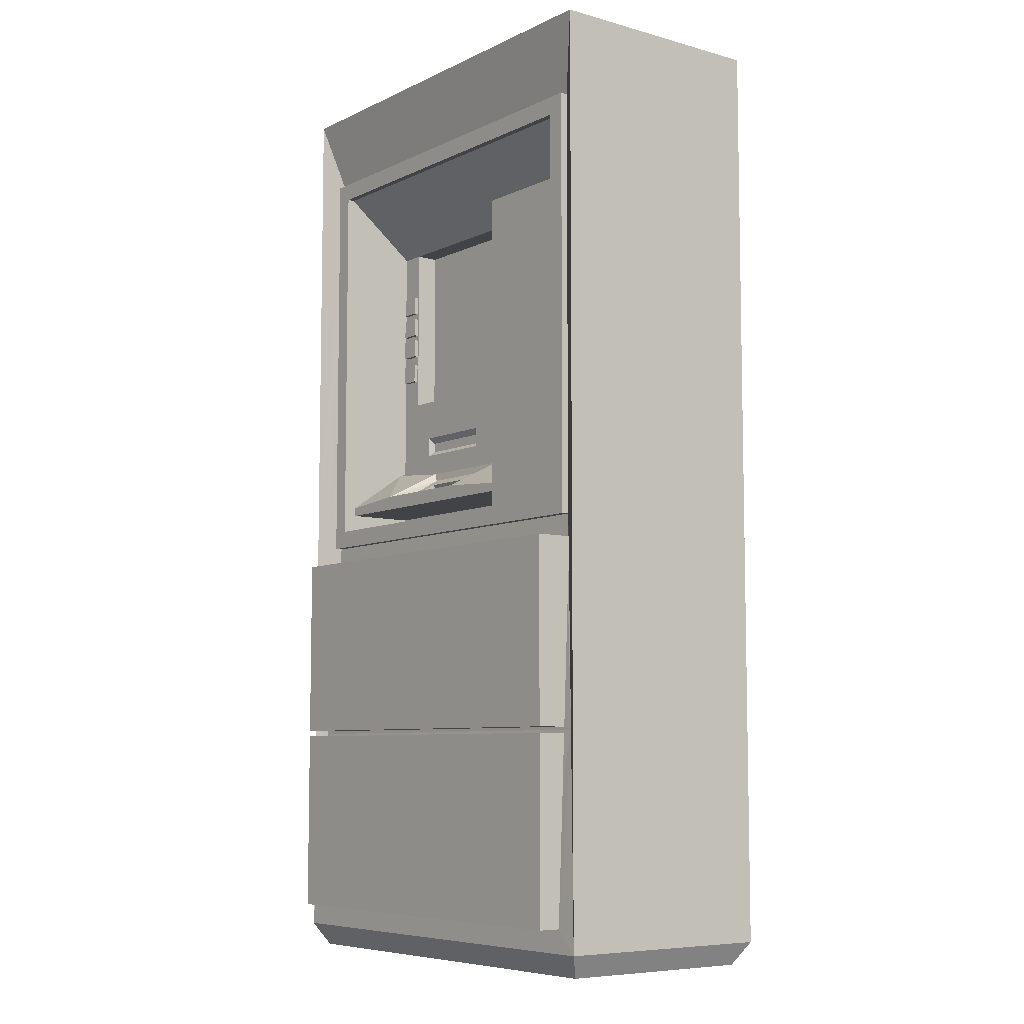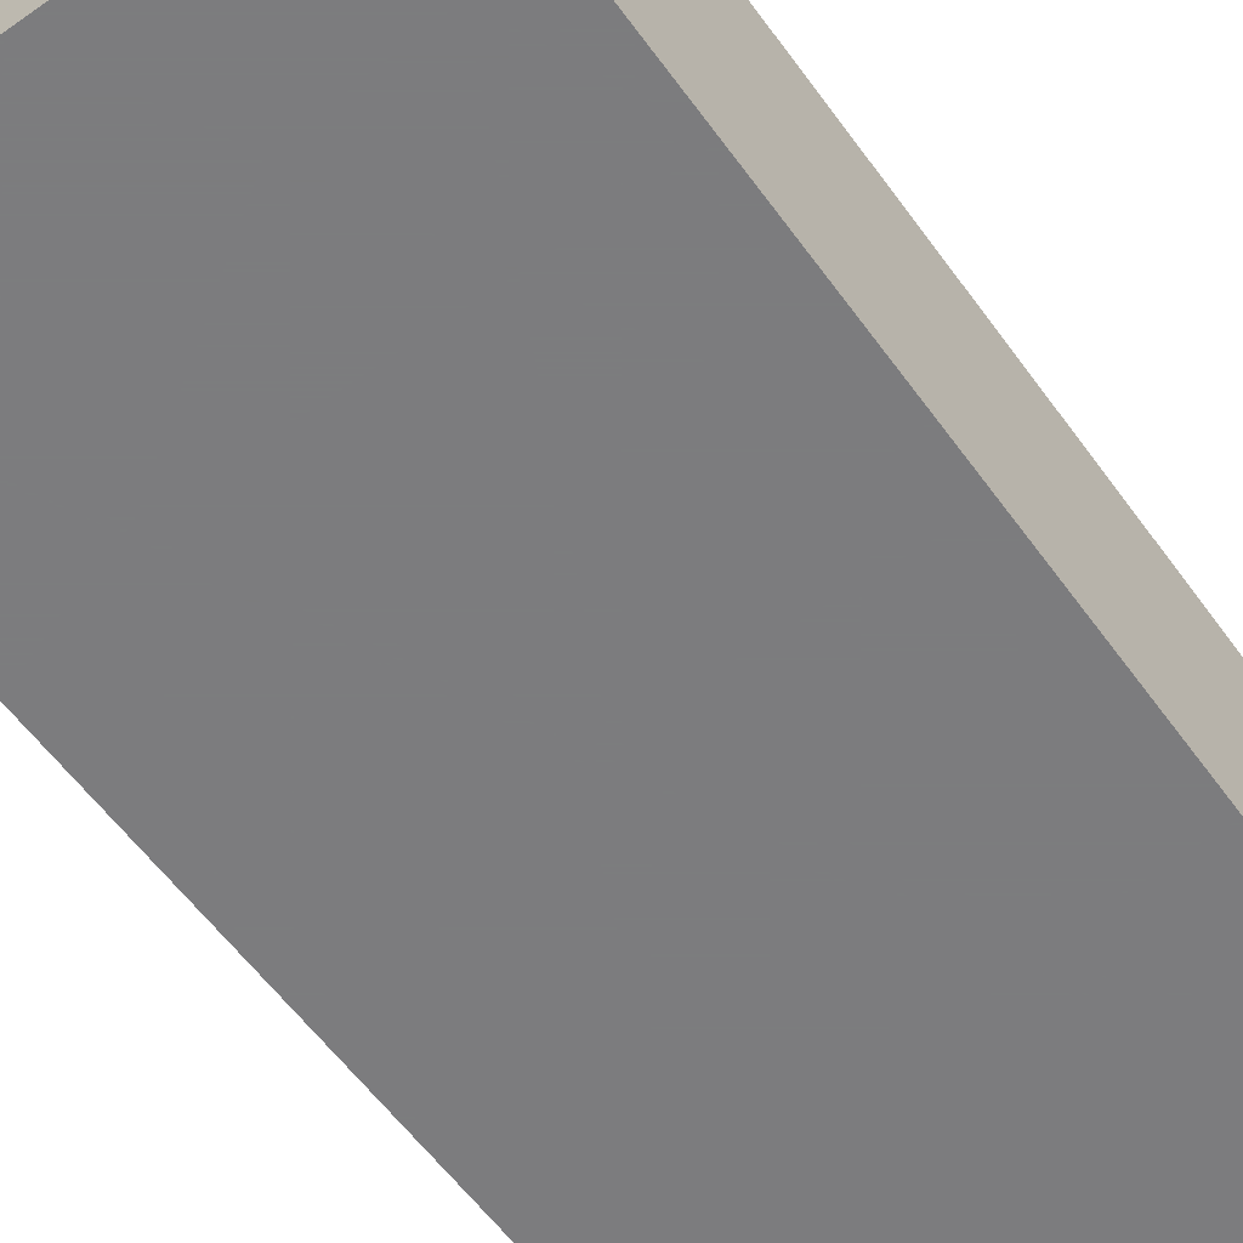
<metadata>
{"format":"obj","ext":"obj","renderer":"f3d","projection":"perspective","resolution":1024,"background":"white","views":[{"elev":-7.3,"azim":52.5,"up":"+Y"},{"elev":-58.9,"azim":-144.2,"up":"+Z"}]}
</metadata>
<code>
o Object.1
v -9.491 -10.39 9.631
v -8.983 -1.263 9.27
v -9.754 -10.34 9.811
v -10 -19.52 9.992
v -9.016 -18.52 9.959
v -9.016 -16.83 9.893
v -9.016 -18.52 10.94
v -9.016 -10.52 9.647
v -9.016 -10.52 10.94
v -0.008205 -14.52 10.94
v -0.008205 -10.52 10.94
v 8.999 -10.52 10.94
v 4.323 -10.52 9.647
v 0.6317 -10.52 9.647
v 0.5004 -10.39 9.631
v 0.5004 -10.52 9.647
v 0.3692 -10.52 9.647
v -0.008205 -10.52 9.647
v -4.323 -10.52 9.647
v 0.3528 -10.25 9.631
v -0.008205 -10.25 9.631
v -4.29 -10.25 9.631
v -9.016 -10.25 9.631
v -9.016 -8.007 9.549
v -9.016 -10.25 10.94
v -9.016 -2.248 9.319
v -9.016 -2.248 10.94
v -0.008205 -6.251 10.94
v -0.008205 -2.248 10.94
v 8.999 -2.248 10.94
v 3.142 -2.248 9.319
v 0.0082 -2.248 9.319
v -0.05742 -1.263 9.27
v -0.008205 -2.248 9.319
v -3.158 -2.248 9.319
v -7.966 -2.248 9.319
v -0.05742 -1.263 9.434
v -8.983 -1.263 9.582
v -8.983 7.974 9.434
v -8.983 7.974 9.27
v -9.491 -1.165 9.631
v -9.245 8.023 9.45
v -8.983 17.19 9.27
v -9.491 8.843 9.631
v -10 10.5 9.992
v -10 0.4922 9.992
v -10 10.5 7.498
v -10 0.4922 4.988
v -10 10.5 2.494
v -10 0.4922 3.6e-05
v -10 10.5 2e-05
v -5.012 10.5 2e-05
v -0.008205 0.4922 3.6e-05
v -5.012 -9.516 6e-05
v -10 -9.516 6e-05
v -10 -19.52 7.5e-05
v -8.983 -19.52 7.5e-05
v -9.409 -20.51 0.5907
v -9.409 -20.51 9.401
v -0.3035 -20.02 9.697
v -0.008205 -20.51 9.401
v 9.393 -20.51 9.401
v -0.008205 -20.51 4.988
v 9.393 -20.51 0.5907
v 10 -19.52 9.992
v -0.008205 -19.52 9.992
v 8.966 -18.52 9.959
v 5.455 -18.52 9.959
v 0.05744 -18.52 9.959
v -0.008205 -18.52 9.959
v -5.472 -18.52 9.959
v -8.851 -18.52 9.959
v -0.008205 -18.52 10.94
v 8.999 -18.52 10.94
v 8.999 -18.52 9.959
v 8.999 -12.47 9.713
v 8.999 -10.52 9.647
v 9.442 -10.39 9.631
v 8.999 -10.25 9.631
v 4.29 -10.25 9.631
v 0.6317 -10.25 9.631
v 0.5004 -10.25 9.631
v -0.008205 -10.25 10.94
v 8.999 -10.25 10.94
v 8.999 -4.692 9.418
v 8.999 -2.248 9.352
v 8.999 -3.281 9.352
v 10 -9.516 9.992
v 10 -9.516 7.498
v 10 0.4922 9.992
v 8.868 -1.263 9.27
v 9.442 9.614 9.631
v 10 10.5 9.992
v 10 10.5 7.498
v 10 20.51 9.992
v 10 20.51 0
v -0.008205 20.51 4.988
v -0.008205 20.51 9.992
v 8.868 17.19 9.27
v 8.868 7.974 9.27
v 8.868 7.974 9.434
v 8.868 -1.263 9.582
v -0.05742 -1.263 9.582
v 0.3364 -0.8696 9.582
v -8.212 -0.4758 9.582
v -8.605 7.564 9.582
v -8.983 7.974 9.582
v -8.212 16.41 9.582
v -8.212 7.974 9.582
v -8.212 7.974 9.434
v -8.212 -0.4758 9.27
v -0.05742 -0.4758 9.434
v -0.05742 -0.4758 9.27
v -0.05742 -0.4758 7.629
v -8.212 -0.4758 5.989
v 3.109 -0.4758 5.989
v -8.212 0.361 5.989
v 3.109 0.361 5.989
v 3.109 0.361 8.991
v 3.109 -0.4758 8.269
v 3.109 -0.4758 8.991
v 6.637 -0.4758 8.991
v 7.637 -0.4758 8.991
v 8.08 -0.4758 9.27
v 8.08 -0.4758 8.991
v 8.08 1.034 8.991
v 5.603 6.678 8.991
v 3.109 0.3774 8.991
v -8.212 0.7383 8.991
v -8.212 0.361 8.991
v -8.212 0.361 8.86
v -8.212 0.361 8.384
v -8.212 6.678 7.629
v -8.212 6.103 5.989
v -8.212 13.81 5.989
v -8.212 7.974 9.27
v -8.212 16.41 9.27
v -7.112 13.81 5.989
v 1.797 13.81 5.989
v 3.109 13.81 5.989
v -0.05742 15.11 7.629
v 8.08 13.81 5.989
v 8.08 16.41 9.27
v -0.05742 16.41 9.27
v -0.05742 16.41 9.434
v -0.05742 16.41 9.582
v 8.08 16.41 9.582
v -0.4512 16.8 9.582
v -0.05742 17.19 9.582
v -8.983 17.19 9.582
v -0.05742 17.19 9.434
v -0.05742 17.19 9.27
v -0.5661 18.85 9.631
v -10 20.51 9.992
v 8.868 17.19 9.582
v 8.474 8.368 9.582
v 8.868 7.974 9.582
v 8.08 -0.4758 9.582
v 8.08 7.974 9.582
v 8.08 7.974 9.434
v 8.08 7.974 9.27
v 8.08 7.974 8.991
v 8.08 6.678 8.991
v 8.08 13.81 8.991
v 3.109 13.81 8.991
v 3.109 0.7383 8.991
v 3.109 2.477 6.464
v -0.1394 2.33 6.284
v 3.109 2.609 6.284
v -8.212 2.609 6.284
v -5.127 2.33 6.284
v -0.2871 1.985 6.333
v -0.2871 0.6563 8.646
v -0.9762 0.8368 8.384
v -4.405 0.8368 8.384
v -4.405 0.6563 8.286
v -0.9762 0.6563 8.286
v -0.9762 1.477 6.809
v -4.405 1.477 6.809
v -4.405 1.657 6.907
v -0.9762 1.657 6.907
v -4.979 1.985 6.333
v -4.979 0.6563 8.646
v -5.127 0.9844 8.991
v -0.1394 0.9844 8.991
v -8.212 1.066 8.515
v -8.212 2.609 5.989
v -6.177 4.282 5.989
v -2.535 4.282 5.989
v -2.289 4.036 5.693
v -2.223 4.282 5.989
v -2.174 4.282 5.989
v -2.289 3.61 5.693
v -2.174 4.266 5.989
v -0.3035 3.56 5.989
v -0.3035 4.118 5.989
v -0.1887 4.003 5.693
v 1.698 4.003 5.693
v 1.797 4.118 5.989
v 1.698 3.659 5.693
v 1.797 3.56 5.989
v 3.109 2.609 5.989
v 3.109 6.103 5.989
v -6.177 3.396 5.989
v -2.174 3.396 5.989
v -6.079 3.61 5.693
v -6.079 4.036 5.693
v -2.174 3.79 5.989
v -2.174 4.167 5.989
v 2.814 11.67 5.989
v 2.814 11.44 5.989
v 2.814 11.67 6.169
v 2.748 11.67 5.989
v 2.584 11.67 5.989
v 1.977 11.67 5.989
v 1.977 11.67 6.169
v 1.977 10.84 6.169
v 2.814 10.84 6.169
v 2.814 10.84 5.989
v 2.6 10.84 5.989
v 2.207 10.84 5.989
v 1.977 10.84 5.989
v 1.977 11.07 5.989
v 1.977 10.55 5.989
v 1.977 9.943 5.989
v 1.977 9.713 6.169
v 1.977 10.55 6.169
v 2.814 9.713 6.169
v 2.814 10.55 6.169
v 2.814 10.32 5.989
v 2.814 10.55 5.989
v 2.584 10.55 5.989
v 2.551 10.55 5.989
v 2.814 9.713 5.989
v 2.814 9.467 5.989
v 2.42 9.713 5.989
v 2.584 9.467 5.989
v 2.814 9.467 6.169
v 2.814 9.237 5.989
v 2.814 8.63 6.169
v 2.814 8.63 5.989
v 1.977 8.63 6.169
v 2.24 8.63 5.989
v 2.207 8.63 5.989
v 1.977 8.63 5.989
v 1.977 8.86 5.989
v 1.977 8.171 5.989
v 2.158 8.171 5.989
v 1.977 8.171 6.169
v 2.584 8.171 5.989
v 2.814 8.171 5.989
v 2.814 8.171 6.169
v 2.814 7.941 5.989
v 2.814 7.334 5.989
v 2.814 7.334 6.169
v 1.977 7.334 6.169
v 2.207 7.334 5.989
v 2.01 7.334 5.989
v 1.977 7.334 5.989
v 1.977 7.564 5.989
v 1.797 6.103 5.989
v 1.797 6.103 4.988
v 1.797 13.81 4.988
v -7.112 6.103 4.988
v -7.112 13.81 4.988
v -7.112 6.103 5.989
v -7.194 11.67 5.989
v -7.194 11.44 5.989
v -7.194 11.67 6.169
v -7.424 11.67 5.989
v -8.031 11.67 6.169
v -7.194 10.84 6.169
v -8.031 10.84 6.169
v -8.031 11.67 5.989
v -8.031 11.07 5.989
v -8.031 10.84 5.989
v -8.031 10.55 5.989
v -7.801 10.84 5.989
v -7.572 10.55 5.989
v -7.539 10.84 5.989
v -7.424 10.55 5.989
v -7.194 10.55 5.989
v -7.194 10.55 6.169
v -7.194 10.32 5.989
v -7.194 10.84 5.989
v -7.194 9.713 5.989
v -7.194 9.713 6.169
v -8.031 9.713 6.169
v -7.703 9.713 5.989
v -7.801 9.713 5.989
v -8.031 9.713 5.989
v -8.031 9.943 5.989
v -8.031 9.467 5.989
v -8.031 8.86 5.989
v -8.031 8.63 6.169
v -8.031 9.467 6.169
v -7.194 8.63 6.169
v -7.194 9.467 6.169
v -7.194 9.237 5.989
v -7.194 9.467 5.989
v -7.424 9.467 5.989
v -7.736 9.467 5.989
v -7.194 8.63 5.989
v -7.194 8.171 5.989
v -7.801 8.63 5.989
v -7.424 8.171 5.989
v -7.194 8.171 6.169
v -7.194 7.941 5.989
v -7.194 7.334 6.169
v -7.194 7.334 5.989
v -8.031 7.334 6.169
v -7.801 7.334 5.989
v -8.031 7.334 5.989
v -8.031 7.416 5.989
v -8.031 7.564 5.989
v -8.031 8.171 5.989
v -8.031 8.171 6.169
v -7.916 8.171 5.989
v -8.031 8.63 5.989
v -7.851 8.63 5.989
v -8.031 10.55 6.169
v 1.977 9.467 5.989
v 1.977 9.713 5.989
v 2.207 9.713 5.989
v 2.371 9.467 5.989
v 1.977 9.467 6.169
v -0.1887 3.659 5.693
v 8.08 13.81 8.778
v -0.05742 -0.4758 9.582
v -10 20.51 0
v -0.008205 20.51 0
v -2.502 15.5 9e-06
v 4.996 10.5 2e-05
v 5.258 10.5 2e-05
v 0.5004 0.4922 3.6e-05
v 0.8942 0.4922 3.6e-05
v -3.667 -9.516 6e-05
v 5.439 -9.516 6e-05
v 3.175 -14.52 6.4e-05
v 0.8942 -19.52 7.5e-05
v -8.212 -19.52 7.5e-05
v 0.3035 -20.02 0.2954
v -0.008205 -20.51 0.5907
v 10 -19.52 7.5e-05
v -3.847 -9.516 6e-05
v -4.241 -9.516 6e-05
v -4.504 -9.516 6e-05
v 10 -9.516 6e-05
v 10 0.4922 3.6e-05
v 10 -9.516 2.494
v 10 0.4922 4.988
v 10 10.5 2.494
v 10 10.5 2e-05
v 5.439 10.5 2e-05
v 8.934 -2.248 9.319
v 7.982 -2.248 9.319
v -10 -9.516 2.494
v -10 -9.516 7.498
v -10 -9.516 9.992
f 1 2 3
f 1 3 4
f 4 5 1
f 6 1 5
f 5 7 6
f 8 6 7
f 9 8 7
f 7 10 9
f 11 9 10
f 10 12 11
f 12 13 11
f 14 11 13
f 13 15 14
f 16 14 15
f 15 17 16
f 17 11 16
f 18 11 17
f 17 1 18
f 18 1 19
f 19 9 18
f 19 1 8
f 15 1 17
f 1 15 20
f 1 20 21
f 1 21 22
f 1 22 23
f 24 1 23
f 23 25 24
f 26 24 25
f 27 26 25
f 25 28 27
f 29 27 28
f 28 30 29
f 30 31 29
f 32 29 31
f 31 33 32
f 32 33 34
f 35 34 33
f 33 2 35
f 35 2 36
f 36 27 35
f 26 36 2
f 2 33 37
f 2 37 38
f 2 38 39
f 39 40 2
f 40 41 2
f 42 41 40
f 42 40 43
f 44 42 43
f 44 43 45
f 46 44 45
f 45 47 46
f 48 46 47
f 47 49 48
f 50 48 49
f 49 51 50
f 50 51 52
f 50 52 53
f 53 54 50
f 55 50 54
f 56 55 54
f 54 57 56
f 57 58 56
f 58 59 56
f 4 56 59
f 60 4 59
f 59 61 60
f 62 60 61
f 62 61 63
f 62 63 64
f 64 65 62
f 66 62 65
f 66 65 67
f 66 67 68
f 66 68 69
f 66 69 70
f 70 71 66
f 4 66 71
f 4 71 72
f 72 71 7
f 71 70 7
f 73 7 70
f 70 69 73
f 69 68 73
f 74 73 68
f 73 74 10
f 68 67 74
f 67 75 74
f 75 76 74
f 12 74 76
f 12 76 77
f 76 78 77
f 78 15 77
f 15 78 79
f 15 79 80
f 15 80 81
f 81 82 15
f 82 81 83
f 20 82 83
f 81 80 83
f 84 83 80
f 83 84 28
f 80 79 84
f 79 85 84
f 30 84 85
f 30 85 86
f 86 85 87
f 87 78 86
f 88 86 78
f 88 78 65
f 88 65 89
f 89 90 88
f 88 90 91
f 92 91 90
f 93 92 90
f 93 90 94
f 94 95 93
f 95 94 96
f 95 96 97
f 95 97 98
f 98 99 95
f 92 95 99
f 100 92 99
f 100 99 101
f 101 91 100
f 91 101 102
f 102 37 91
f 102 103 37
f 103 102 104
f 104 105 103
f 38 103 105
f 38 105 106
f 38 106 107
f 108 107 106
f 108 106 109
f 110 108 109
f 109 105 110
f 111 110 105
f 111 105 112
f 111 112 113
f 113 114 111
f 115 111 114
f 115 114 116
f 115 116 117
f 118 117 116
f 119 118 116
f 116 120 119
f 120 121 119
f 121 122 119
f 123 119 122
f 122 124 123
f 123 124 125
f 125 124 126
f 126 127 125
f 119 125 127
f 119 127 128
f 119 128 129
f 130 119 129
f 129 111 130
f 130 111 131
f 130 131 118
f 131 132 118
f 131 111 132
f 132 111 117
f 133 111 129
f 133 129 134
f 134 135 133
f 133 135 136
f 137 136 135
f 135 138 137
f 138 139 137
f 139 140 137
f 141 137 140
f 141 140 142
f 141 142 143
f 143 144 141
f 144 143 145
f 137 144 145
f 137 145 108
f 146 108 145
f 147 146 145
f 147 148 146
f 148 147 149
f 149 150 148
f 148 150 108
f 149 151 150
f 43 150 151
f 43 151 152
f 43 152 153
f 153 154 43
f 153 98 154
f 99 153 152
f 152 151 99
f 155 99 151
f 150 43 39
f 39 107 150
f 155 151 149
f 155 149 147
f 155 147 156
f 155 156 157
f 101 155 157
f 158 157 156
f 158 156 159
f 159 160 158
f 124 158 160
f 160 161 124
f 161 162 124
f 162 163 124
f 162 127 163
f 164 127 162
f 164 165 127
f 166 127 165
f 165 167 166
f 168 166 167
f 168 167 169
f 169 170 168
f 168 170 171
f 168 171 172
f 173 168 172
f 172 174 173
f 175 173 174
f 176 175 174
f 174 177 176
f 177 178 176
f 179 176 178
f 179 178 180
f 181 180 178
f 181 178 174
f 181 182 180
f 182 183 180
f 180 183 175
f 182 184 183
f 185 183 184
f 129 185 184
f 184 186 129
f 184 170 186
f 134 186 170
f 187 134 170
f 187 188 134
f 189 134 188
f 189 188 190
f 191 189 190
f 192 191 190
f 192 190 193
f 193 194 192
f 194 195 192
f 196 192 195
f 196 195 197
f 197 198 196
f 199 196 198
f 199 198 200
f 199 200 201
f 201 202 199
f 203 199 202
f 165 203 202
f 202 169 165
f 187 169 202
f 187 202 204
f 204 202 205
f 205 206 204
f 207 204 206
f 206 190 207
f 188 204 207
f 206 205 193
f 208 193 205
f 205 195 208
f 208 195 209
f 193 208 209
f 205 202 195
f 165 140 203
f 140 210 203
f 211 203 210
f 212 211 210
f 213 212 210
f 214 212 213
f 213 139 214
f 214 139 215
f 215 216 214
f 216 215 217
f 217 218 216
f 212 216 218
f 218 217 219
f 219 211 218
f 220 219 217
f 221 220 217
f 222 221 217
f 222 217 223
f 223 139 222
f 222 139 224
f 224 139 225
f 224 225 226
f 227 224 226
f 226 228 227
f 229 227 228
f 229 228 230
f 229 230 231
f 232 229 231
f 232 231 220
f 220 233 232
f 233 227 232
f 230 203 231
f 231 203 219
f 234 203 230
f 235 203 234
f 234 236 235
f 235 236 237
f 237 238 235
f 238 239 235
f 238 240 239
f 241 239 240
f 240 242 241
f 243 241 242
f 244 243 242
f 245 244 242
f 245 242 246
f 246 139 245
f 245 139 247
f 247 248 245
f 247 249 248
f 248 249 250
f 248 250 243
f 251 243 250
f 250 252 251
f 252 253 251
f 253 203 251
f 251 203 241
f 254 203 253
f 254 253 255
f 255 256 254
f 257 254 256
f 258 257 256
f 259 258 256
f 259 256 260
f 260 139 259
f 261 259 139
f 262 261 139
f 139 263 262
f 263 264 262
f 264 263 265
f 264 265 266
f 261 264 266
f 261 266 192
f 138 266 265
f 138 267 266
f 268 266 267
f 269 268 267
f 270 269 267
f 269 270 271
f 269 271 272
f 273 272 271
f 271 274 273
f 274 275 273
f 276 273 275
f 275 135 276
f 276 135 277
f 277 278 276
f 277 279 278
f 280 278 279
f 279 281 280
f 282 280 281
f 281 283 282
f 283 284 282
f 284 266 282
f 282 266 285
f 286 266 284
f 286 284 287
f 287 288 286
f 289 286 288
f 290 289 288
f 291 290 288
f 291 288 292
f 292 135 291
f 291 135 293
f 293 135 294
f 293 294 295
f 296 293 295
f 295 297 296
f 298 296 297
f 298 297 299
f 298 299 300
f 301 298 300
f 300 289 301
f 302 301 289
f 302 296 301
f 299 266 300
f 303 266 299
f 304 266 303
f 303 305 304
f 304 305 306
f 306 307 304
f 307 308 304
f 307 309 308
f 310 308 309
f 309 311 310
f 312 310 311
f 313 312 311
f 313 311 314
f 314 134 313
f 315 314 311
f 316 315 311
f 317 316 311
f 316 317 318
f 316 318 319
f 319 135 316
f 320 319 318
f 318 305 320
f 320 305 295
f 319 320 295
f 318 317 306
f 316 135 315
f 315 135 314
f 134 312 313
f 134 310 312
f 134 266 310
f 311 309 317
f 310 266 308
f 307 317 309
f 307 306 317
f 318 306 305
f 305 303 295
f 308 266 304
f 303 299 297
f 298 301 296
f 297 295 303
f 293 296 302
f 293 302 290
f 319 295 294
f 294 135 319
f 277 292 288
f 321 277 288
f 293 290 291
f 289 290 302
f 286 289 300
f 288 287 321
f 283 321 287
f 300 266 286
f 283 287 284
f 283 281 321
f 285 280 282
f 280 285 273
f 279 321 281
f 278 280 273
f 277 321 279
f 277 135 292
f 276 278 273
f 274 135 275
f 270 135 274
f 272 273 285
f 285 268 272
f 274 271 270
f 269 272 268
f 285 266 268
f 138 270 267
f 265 263 138
f 264 261 262
f 247 260 256
f 261 258 259
f 261 257 258
f 261 254 257
f 256 255 249
f 252 249 255
f 261 203 254
f 252 255 253
f 252 250 249
f 249 247 256
f 247 139 260
f 322 139 246
f 323 139 322
f 322 324 323
f 323 324 226
f 324 236 226
f 236 324 325
f 322 325 324
f 322 326 325
f 325 326 237
f 326 322 242
f 322 246 242
f 244 245 248
f 248 243 244
f 241 243 251
f 242 240 326
f 241 203 239
f 238 326 240
f 238 237 326
f 325 237 236
f 236 234 226
f 239 203 235
f 234 230 228
f 229 232 227
f 228 226 234
f 224 227 233
f 224 233 221
f 323 226 225
f 225 139 323
f 224 221 222
f 220 221 233
f 219 220 231
f 215 223 217
f 215 139 223
f 212 214 216
f 212 218 211
f 219 203 211
f 140 213 210
f 199 203 261
f 195 202 201
f 201 327 195
f 327 201 200
f 198 327 200
f 261 196 199
f 327 198 197
f 197 195 327
f 261 192 196
f 209 195 194
f 193 209 194
f 190 206 193
f 192 266 191
f 191 266 189
f 207 190 188
f 134 189 266
f 188 187 204
f 129 166 185
f 183 185 173
f 171 184 182
f 182 181 172
f 180 176 179
f 177 174 178
f 176 180 175
f 173 175 183
f 181 174 172
f 185 168 173
f 172 171 182
f 170 184 171
f 169 187 170
f 168 185 166
f 165 169 167
f 164 140 165
f 140 164 328
f 328 164 143
f 143 164 161
f 162 161 164
f 161 160 143
f 147 143 160
f 158 124 112
f 158 112 329
f 158 329 104
f 160 159 147
f 157 158 102
f 159 156 147
f 108 146 148
f 147 145 143
f 142 328 143
f 140 328 142
f 144 137 141
f 140 139 213
f 139 138 263
f 138 135 270
f 136 137 110
f 134 314 135
f 134 129 186
f 136 111 133
f 166 129 128
f 128 127 166
f 163 127 126
f 163 126 124
f 124 122 113
f 125 119 123
f 121 113 122
f 114 121 120
f 118 119 130
f 117 118 132
f 120 116 114
f 115 117 111
f 114 113 121
f 113 112 124
f 329 112 105
f 110 111 136
f 108 110 137
f 107 108 150
f 109 106 105
f 105 104 329
f 104 102 158
f 157 102 101
f 155 101 99
f 153 99 98
f 98 97 154
f 330 154 97
f 330 97 331
f 331 332 330
f 332 52 330
f 52 332 333
f 332 331 333
f 96 333 331
f 96 334 333
f 335 333 334
f 334 336 335
f 337 335 336
f 337 336 338
f 338 339 337
f 339 340 337
f 341 337 340
f 340 342 341
f 342 58 341
f 342 343 58
f 58 343 63
f 343 342 64
f 342 344 64
f 342 340 344
f 341 345 337
f 341 346 345
f 335 345 346
f 346 53 335
f 53 346 347
f 57 347 346
f 346 341 57
f 340 339 344
f 339 338 344
f 348 344 338
f 349 348 338
f 348 349 350
f 351 350 349
f 349 352 351
f 94 351 352
f 352 349 353
f 353 96 352
f 96 353 354
f 353 349 354
f 336 354 349
f 350 351 89
f 350 344 348
f 344 350 65
f 349 338 336
f 335 337 345
f 336 334 354
f 333 335 53
f 96 354 334
f 154 330 47
f 331 97 96
f 352 96 94
f 351 94 90
f 95 92 93
f 91 92 100
f 90 89 351
f 89 65 350
f 75 65 78
f 88 91 86
f 86 91 355
f 356 86 355
f 31 86 356
f 356 355 91
f 91 33 356
f 85 78 87
f 79 78 85
f 75 78 76
f 67 65 75
f 65 64 344
f 343 64 63
f 60 62 66
f 61 59 63
f 60 66 4
f 56 4 357
f 358 357 4
f 359 358 4
f 358 359 46
f 359 41 46
f 3 41 359
f 357 358 48
f 58 63 59
f 58 57 341
f 57 54 347
f 357 55 56
f 55 357 50
f 53 347 54
f 333 53 52
f 51 330 52
f 51 49 330
f 48 50 357
f 49 47 330
f 46 48 358
f 47 45 154
f 45 43 154
f 44 46 42
f 42 46 41
f 40 39 43
f 107 39 38
f 103 38 37
f 33 91 37
f 35 27 34
f 356 33 31
f 34 29 32
f 31 30 86
f 30 28 84
f 29 34 27
f 28 25 83
f 83 25 21
f 26 27 36
f 26 1 24
f 23 22 25
f 22 21 25
f 21 20 83
f 20 15 82
f 77 15 13
f 16 11 14
f 13 12 77
f 12 10 74
f 11 18 9
f 10 7 73
f 8 9 19
f 5 72 7
f 8 1 6
f 4 72 5
f 3 359 4
f 3 2 41
f 2 1 26

</code>
